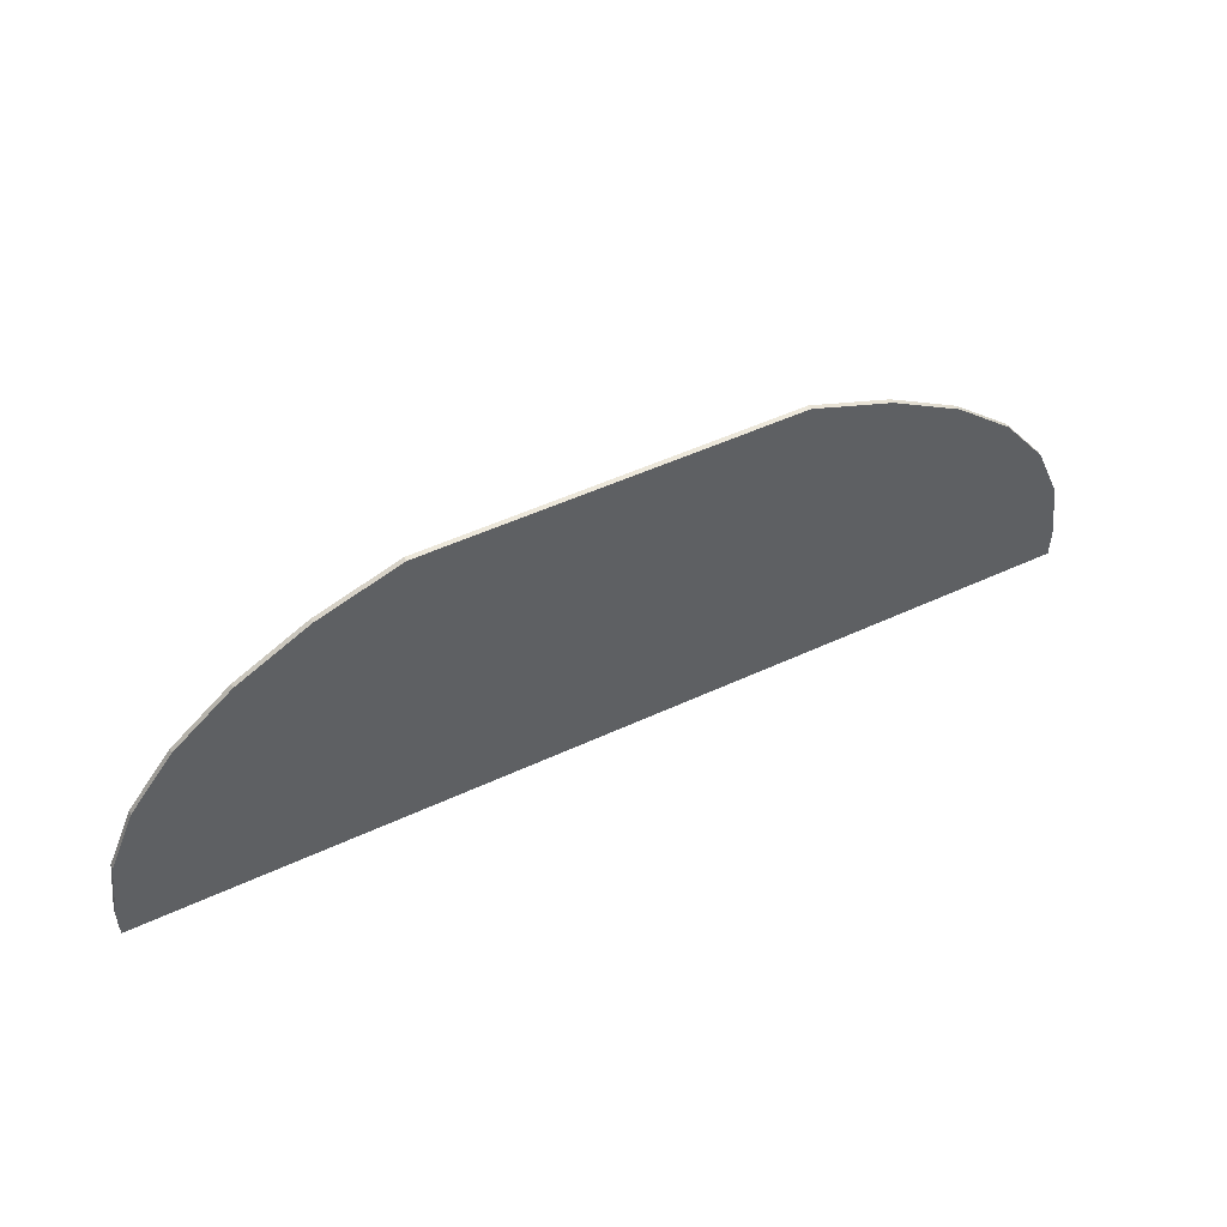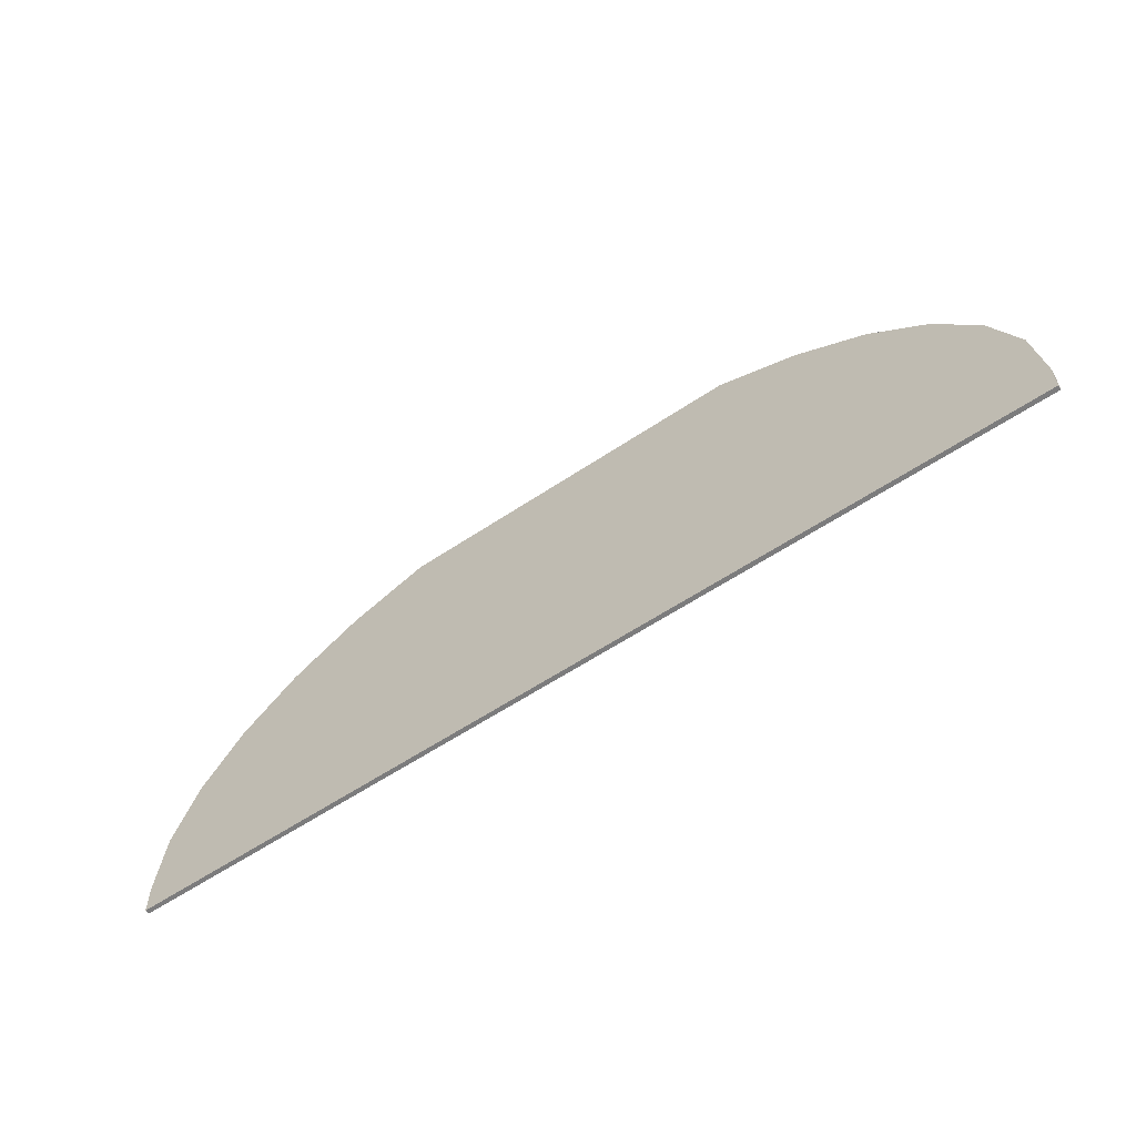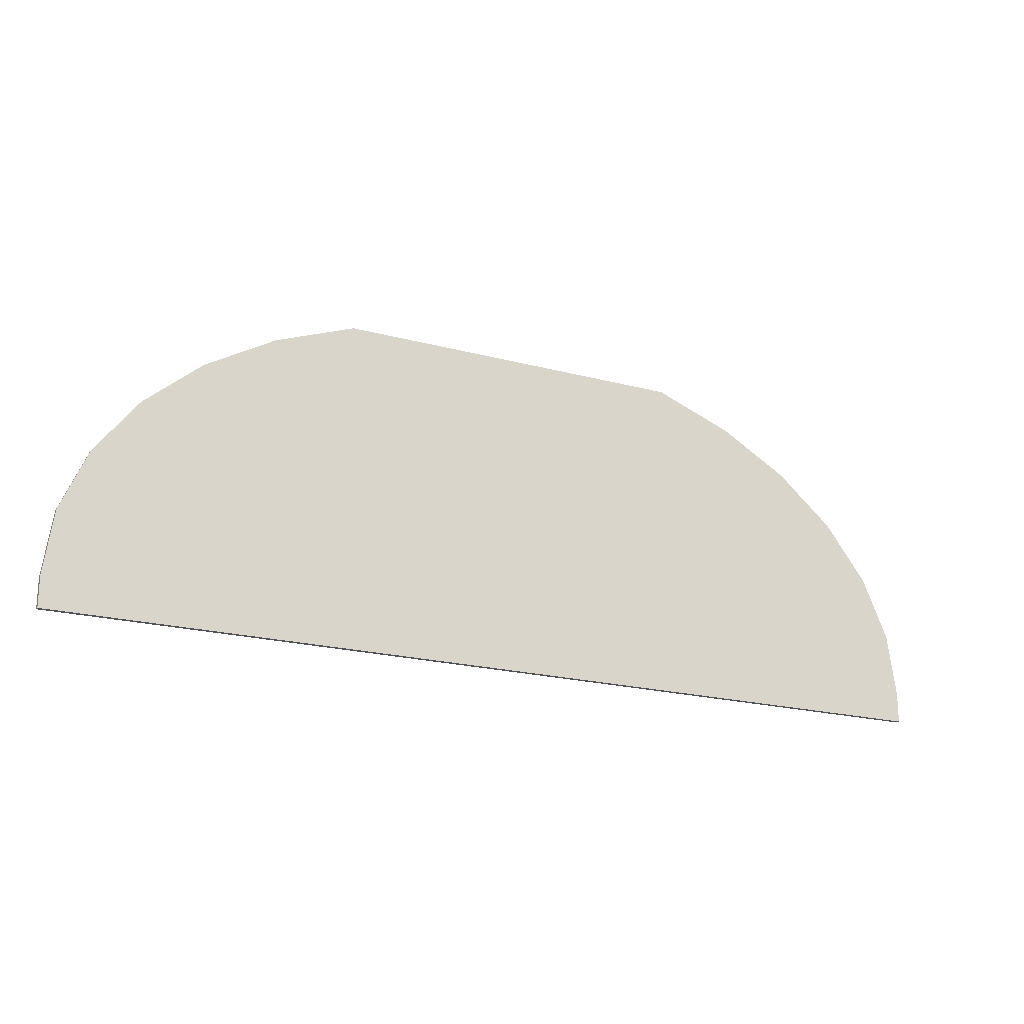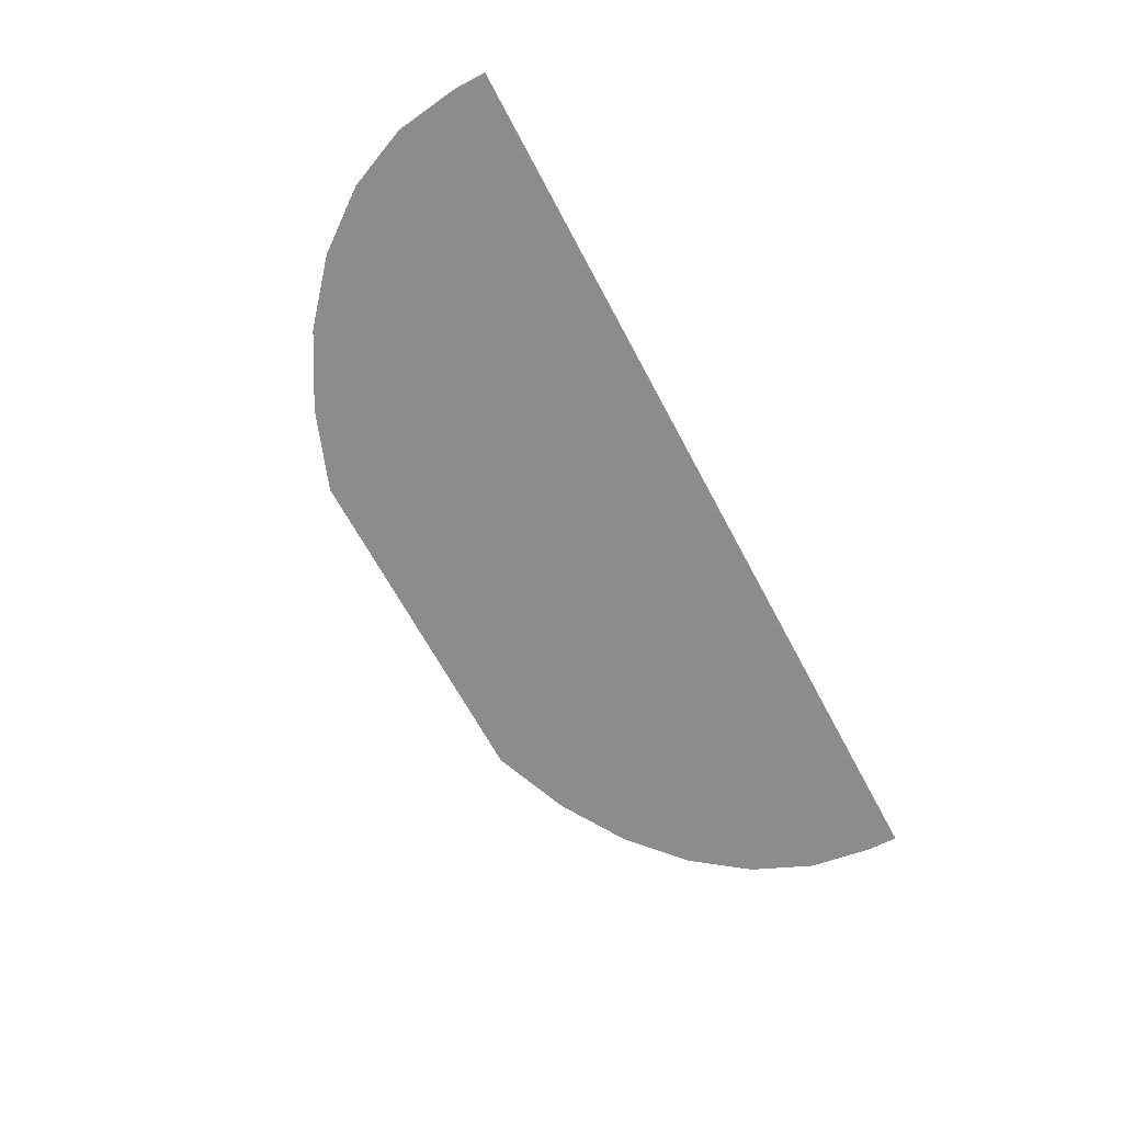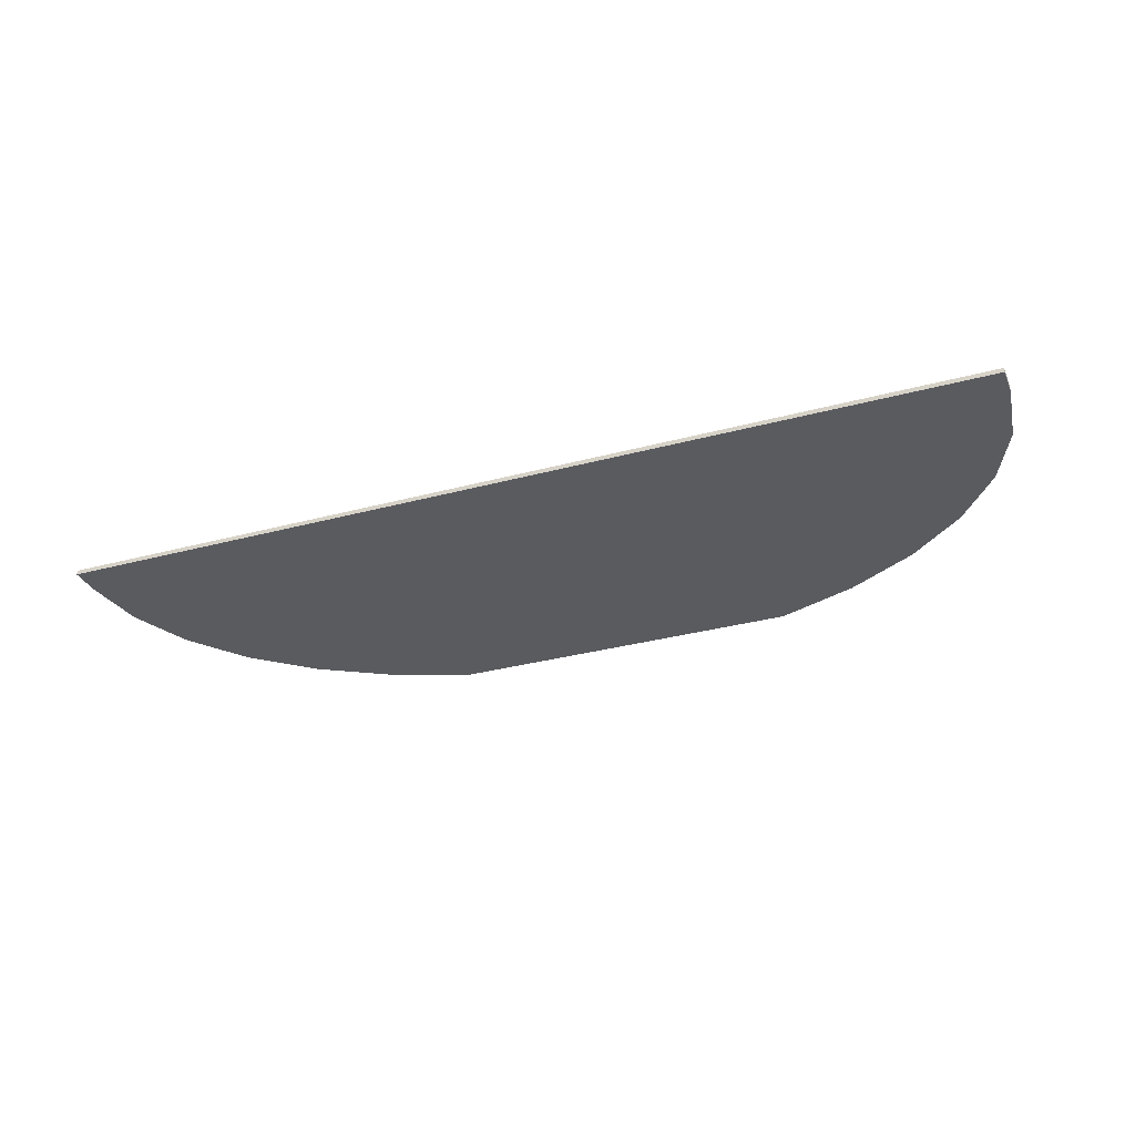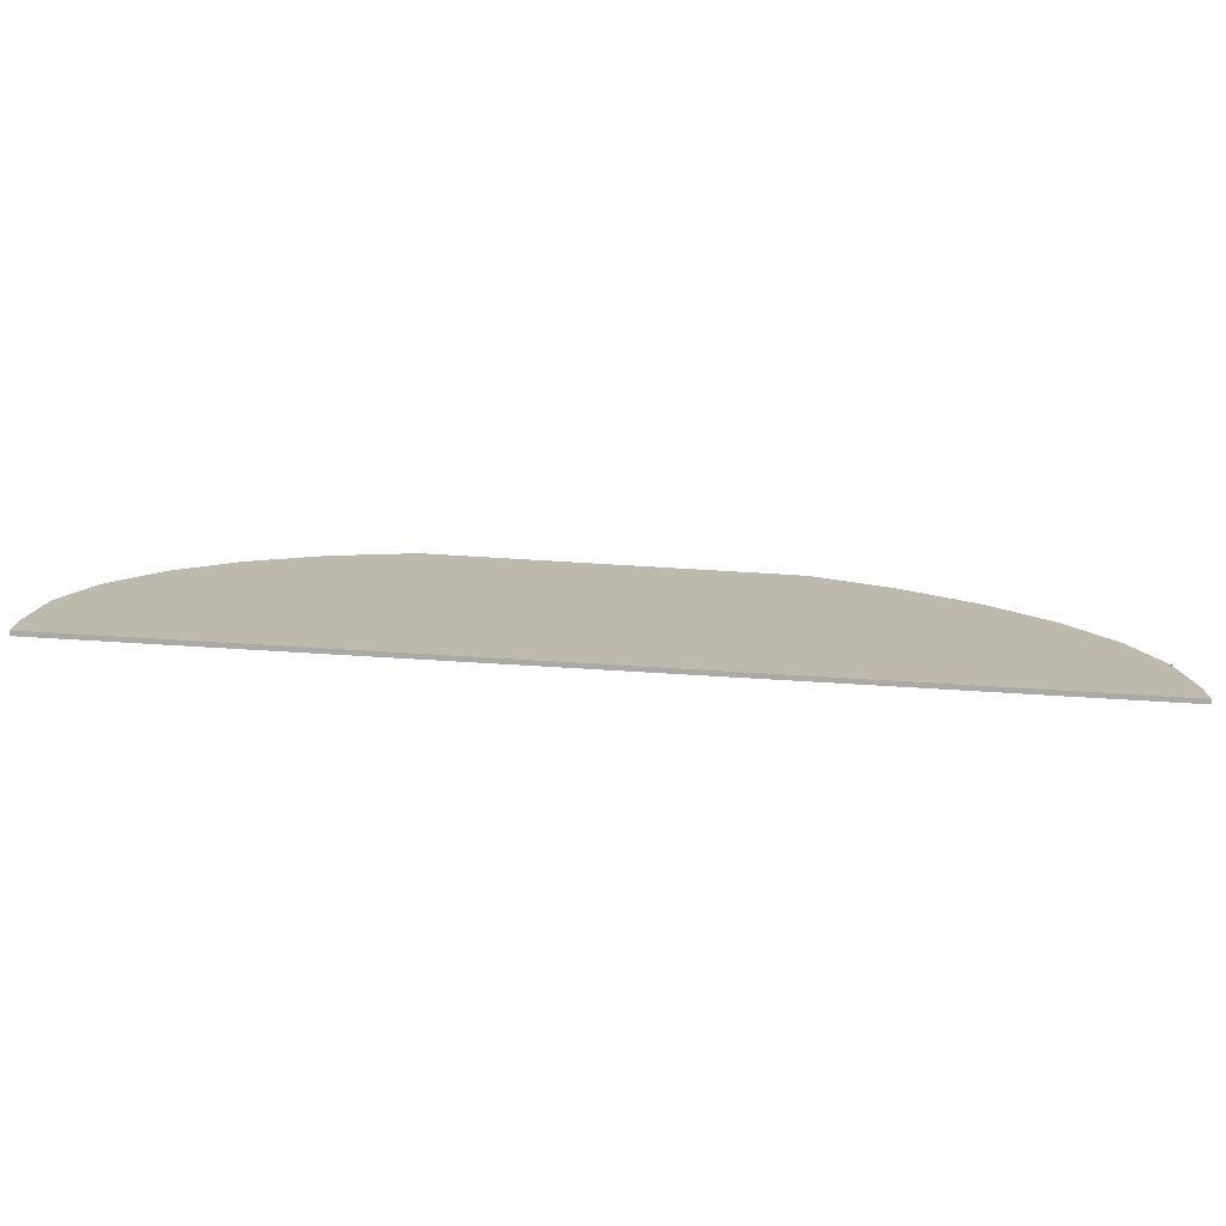
<metadata>
{"format":"obj","ext":"obj","renderer":"f3d","projection":"perspective","resolution":1024,"background":"white","views":[{"elev":51.2,"azim":153.2,"up":"+Z"},{"elev":-58.8,"azim":34.7,"up":"+Z"},{"elev":-20.3,"azim":153.8,"up":"+Z"},{"elev":-64.1,"azim":117.7,"up":"+Y"},{"elev":-32.0,"azim":-159.2,"up":"+Y"},{"elev":-75.3,"azim":-3.4,"up":"+Z"}]}
</metadata>
<code>
o Cylinder.002
v -20.86 -2.058 15.52
v -20.86 -1.87 15.52
v -21.23 -2.058 18.19
v -21.23 -1.87 18.19
v -22.34 -2.058 20.75
v -22.34 -1.87 20.75
v -24.13 -2.058 23.11
v -24.13 -1.87 23.11
v -26.54 -2.058 25.18
v -26.54 -1.87 25.18
v -29.48 -2.058 26.88
v -29.48 -1.87 26.88
v -32.84 -2.058 28.14
v -32.84 -1.87 28.14
v -47.69 -2.058 28.14
v -47.69 -1.87 28.14
v -51.04 -2.058 26.88
v -51.04 -1.87 26.88
v -53.98 -2.058 25.18
v -53.98 -1.87 25.18
v -56.4 -2.058 23.11
v -56.4 -1.87 23.11
v -58.19 -2.058 20.75
v -58.19 -1.87 20.75
v -59.29 -2.058 18.19
v -59.29 -1.87 18.19
v -59.67 -2.058 15.52
v -59.67 -1.87 15.52
v -20.86 -2.058 14.26
v -20.86 -1.87 14.26
v -59.67 -2.058 14.26
v -59.67 -1.87 14.26
f 1 2 4 3
f 3 4 6 5
f 5 6 8 7
f 7 8 10 9
f 9 10 12 11
f 11 12 14 13
f 4 2 28 26 24 22 20 18 16 14 12 10 8 6
f 1 27 31 29
f 13 14 16 15
f 15 16 18 17
f 17 18 20 19
f 19 20 22 21
f 21 22 24 23
f 23 24 26 25
f 25 26 28 27
f 1 3 5 7 9 11 13 15 17 19 21 23 25 27
f 29 31 32 30
f 27 28 32 31
f 2 1 29 30
f 28 2 30 32

</code>
